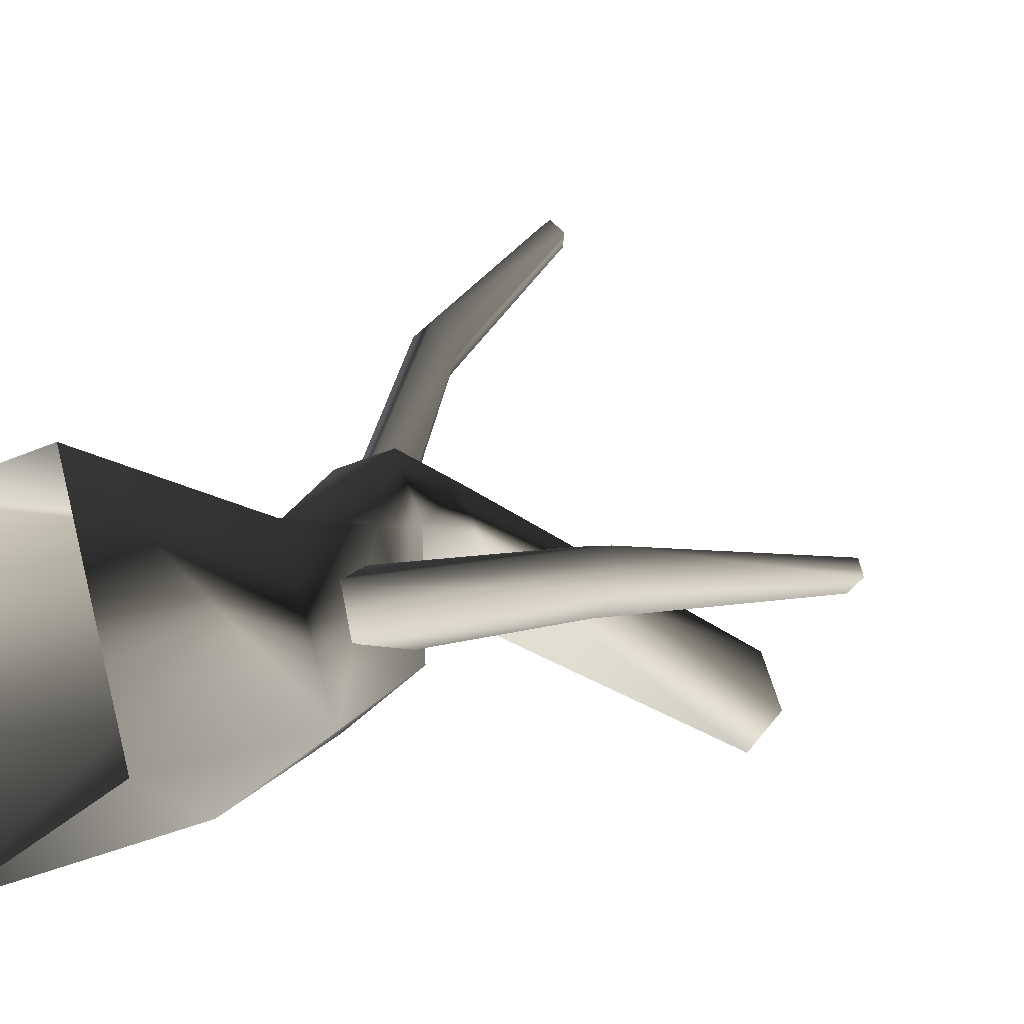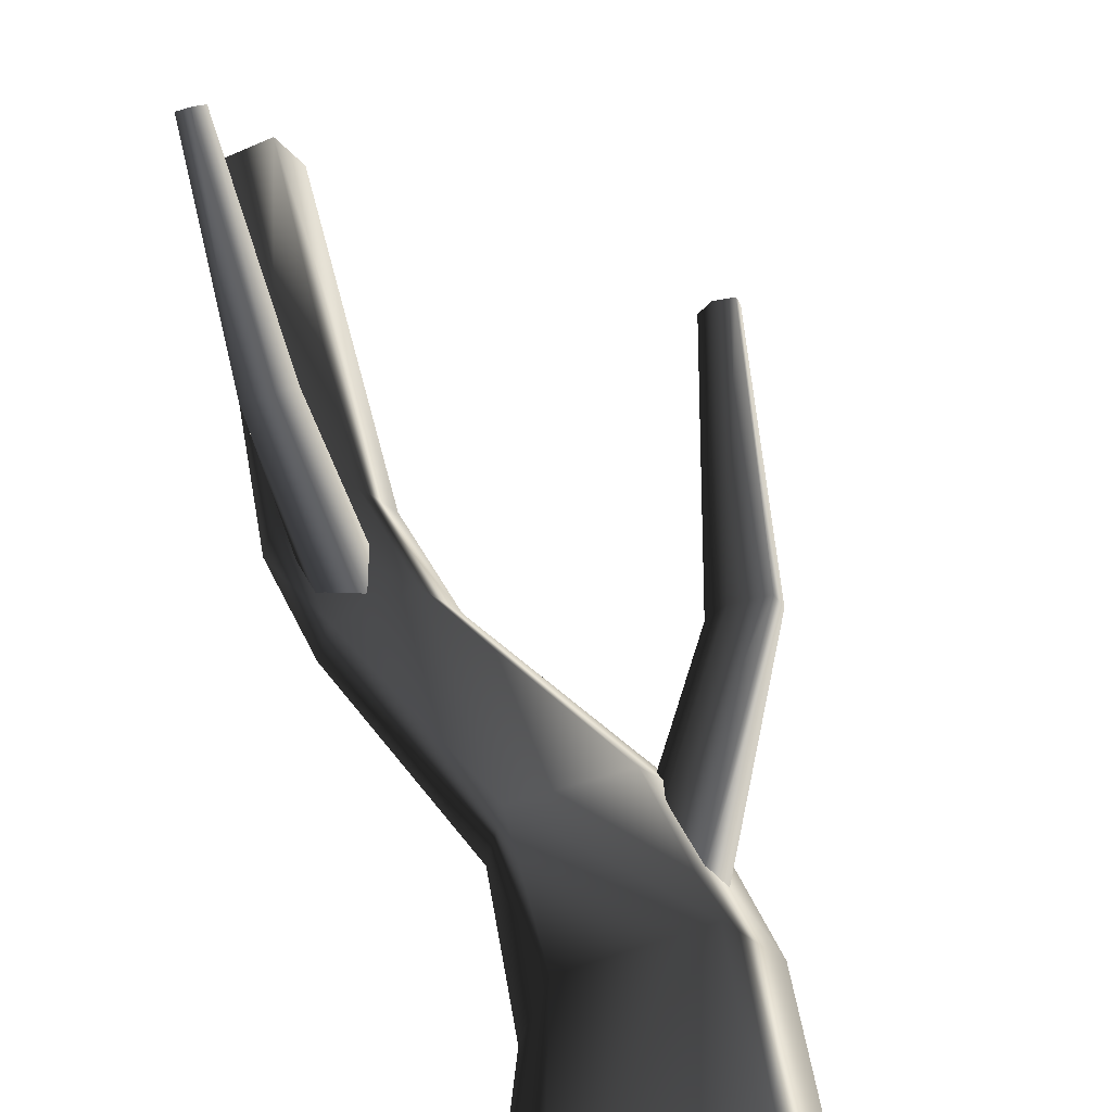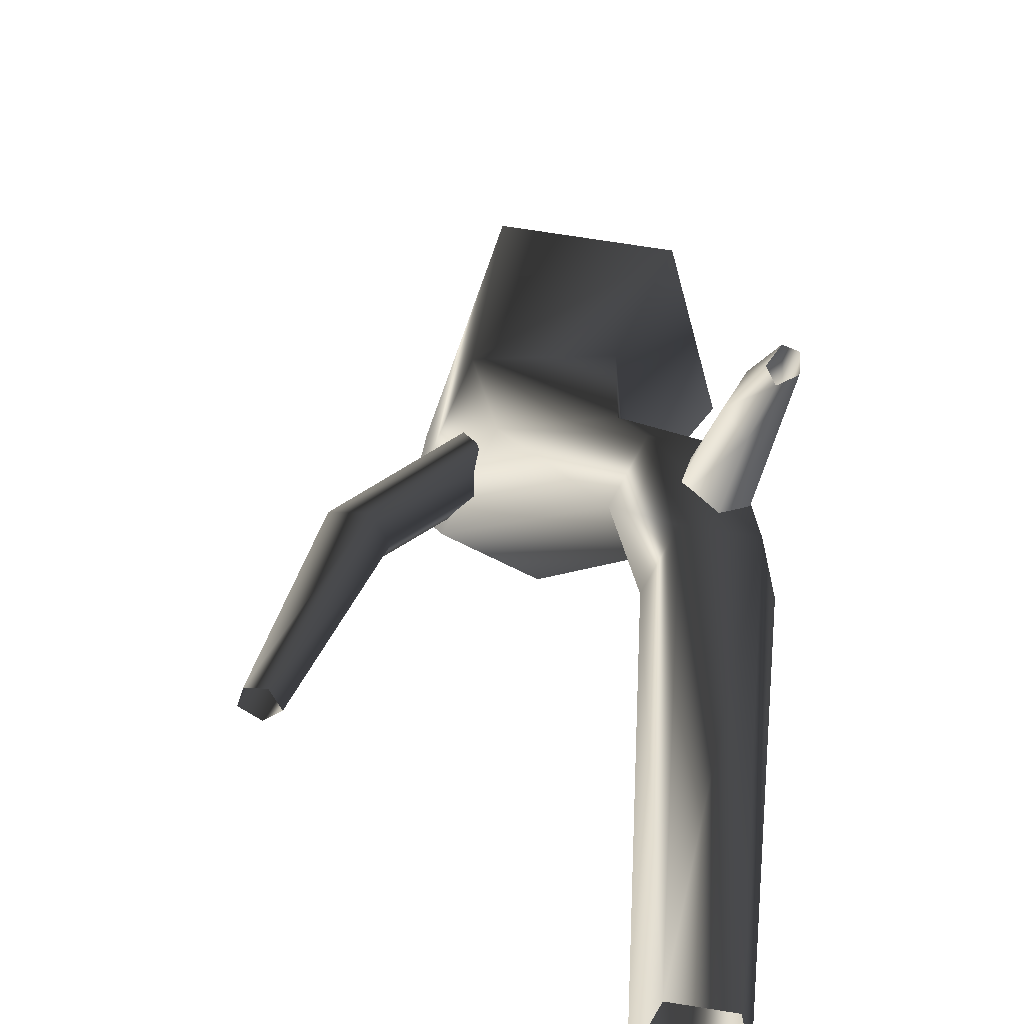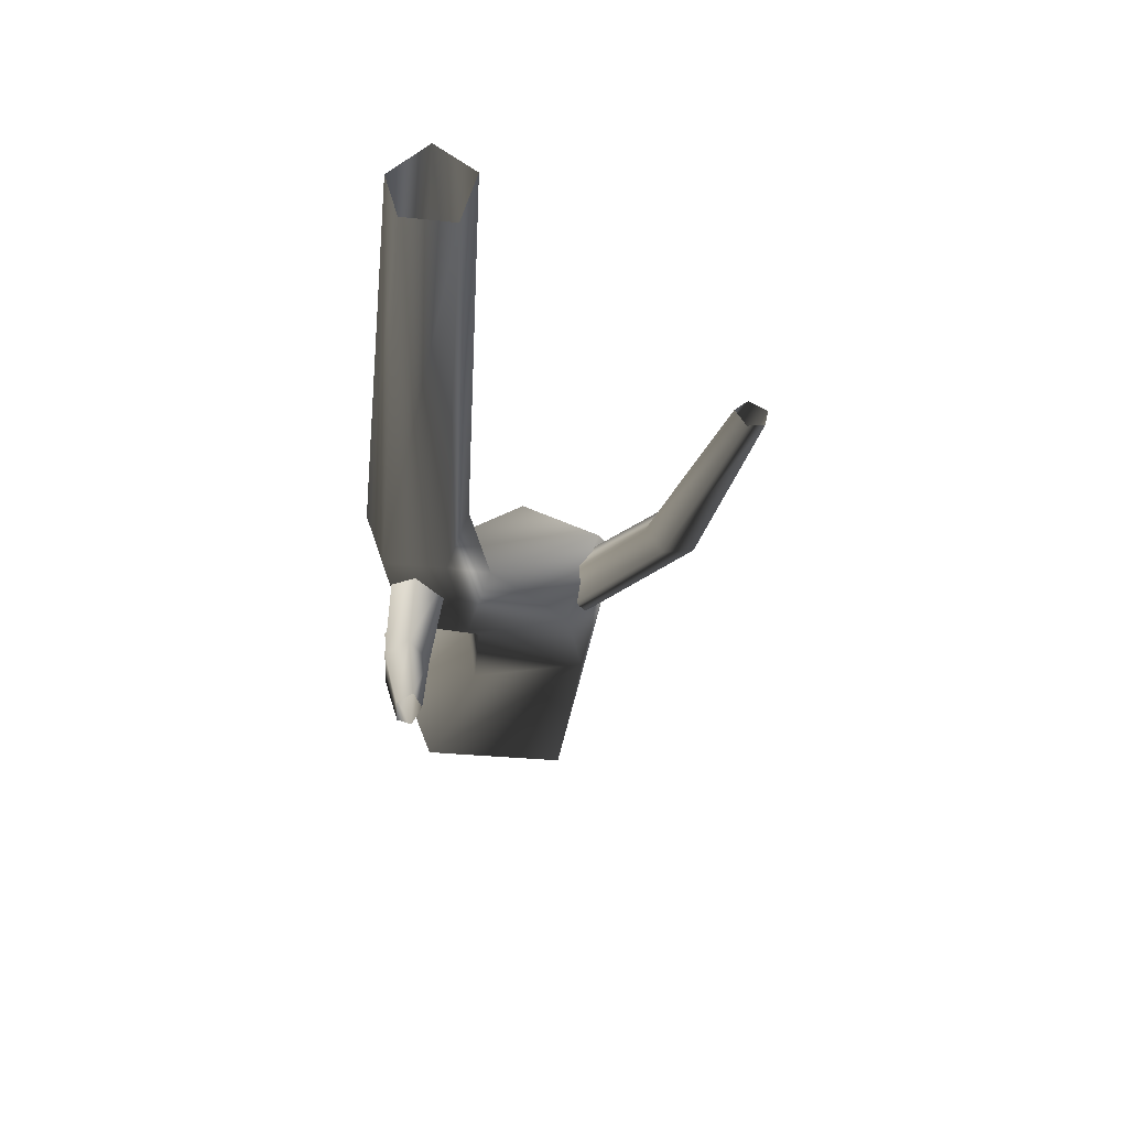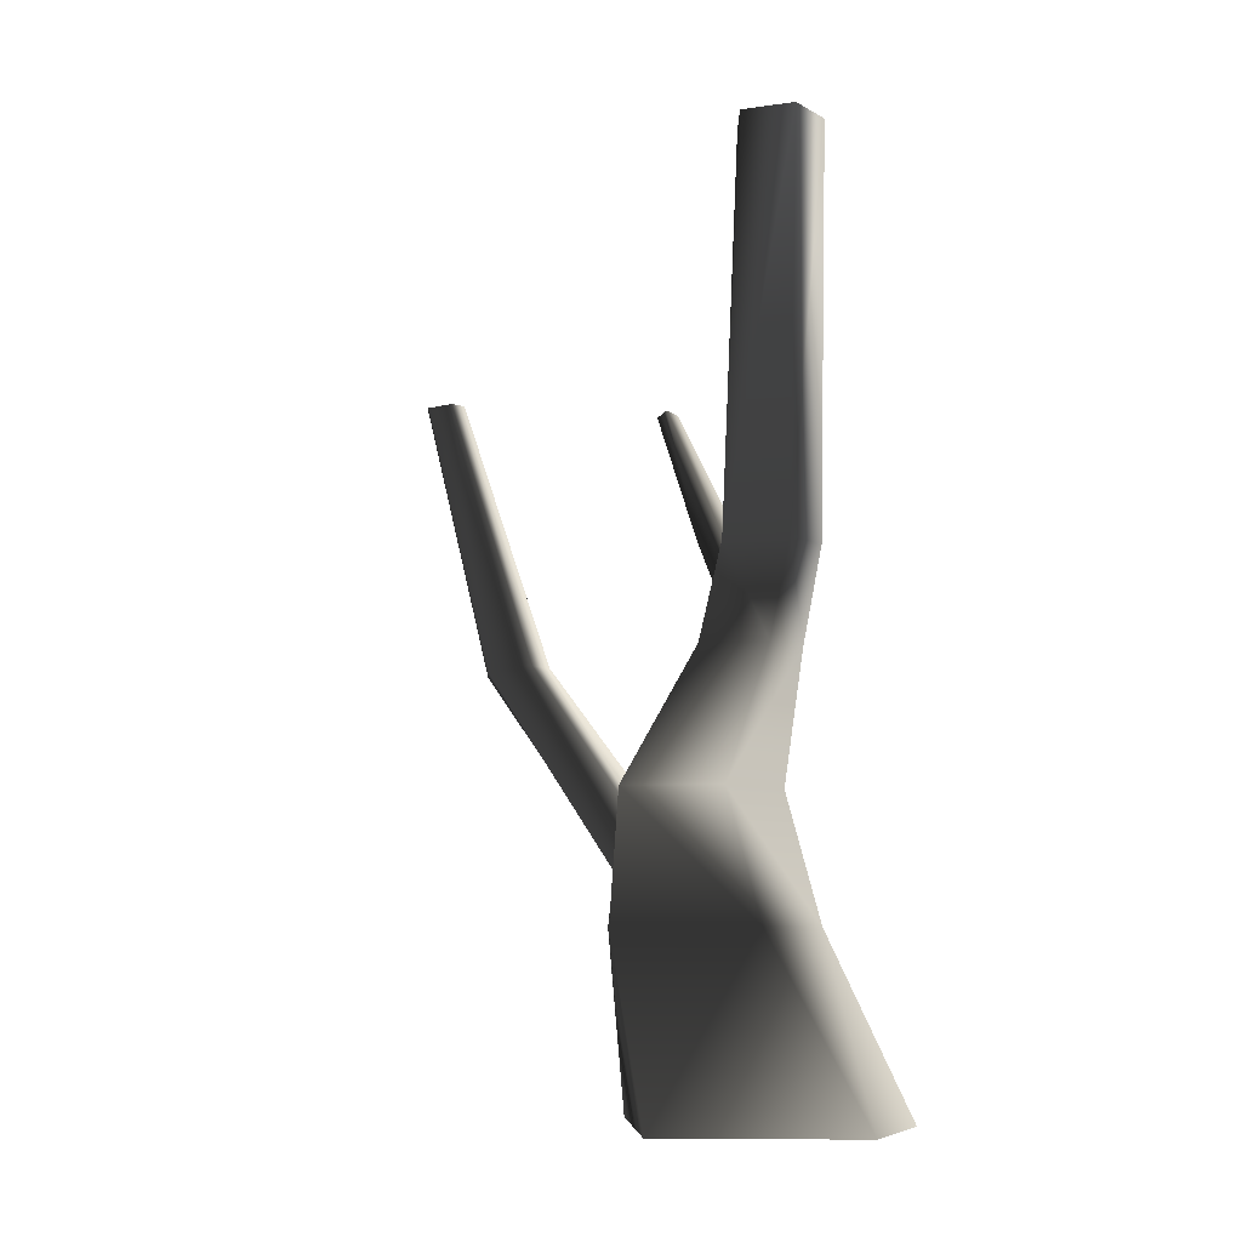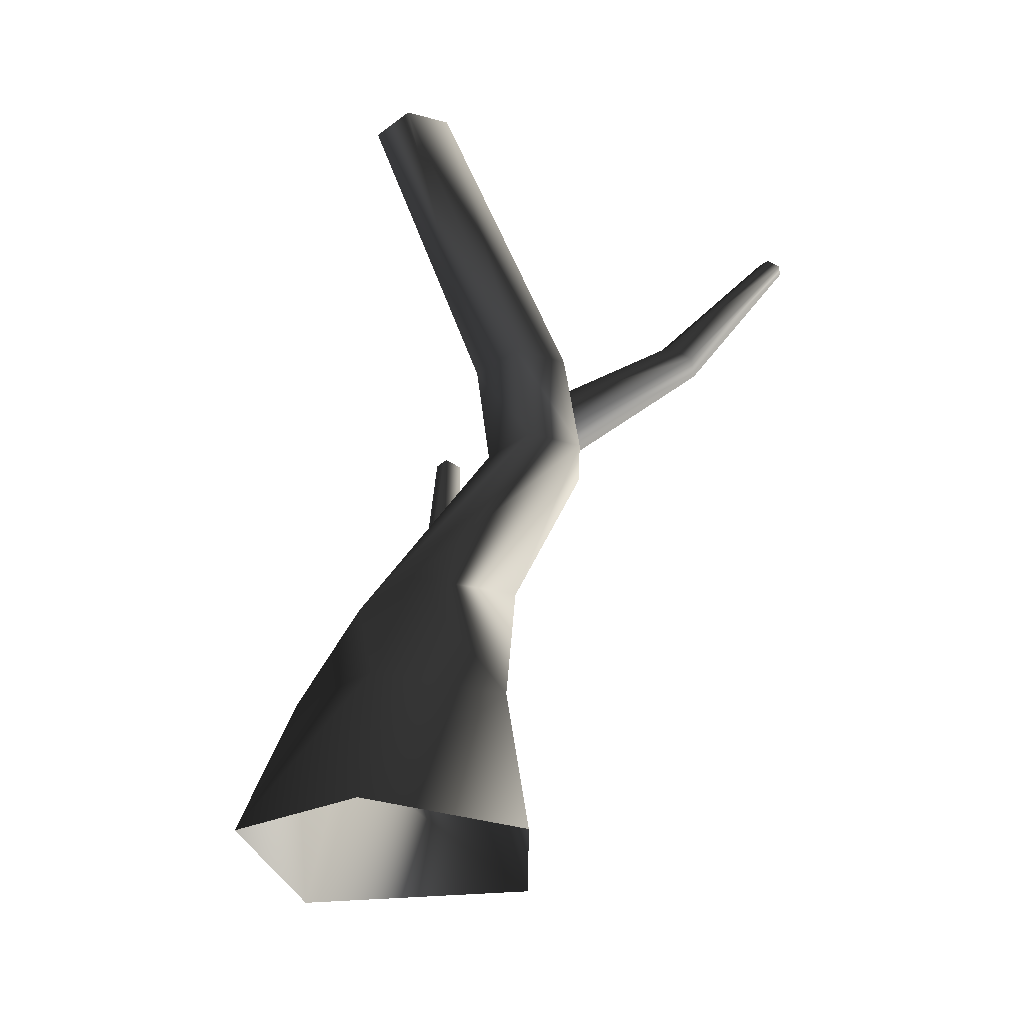
<metadata>
{"format":"obj","ext":"obj","renderer":"f3d","projection":"perspective","resolution":1024,"background":"white","views":[{"elev":-5.1,"azim":39.1,"up":"+Z"},{"elev":64.9,"azim":-18.6,"up":"+Z"},{"elev":32.4,"azim":177.8,"up":"+Z"},{"elev":60.6,"azim":-6.4,"up":"+Y"},{"elev":-7.4,"azim":157.9,"up":"+Y"},{"elev":-32.5,"azim":-100.3,"up":"+Y"}]}
</metadata>
<code>
v 0.9805 -0.3906 -0.6921
v 1.107 0.8115 -0.4744
v 0.3104 0.8115 -0.8906
v -0.2216 -0.3906 -1.267
v 0.4838 -0.3906 0.8181
v 0.7068 0.8115 0.5438
v -0.5843 -0.3906 0.6235
v -0.148 0.8115 0.5496
v -0.8845 -0.3906 -0.5368
v -0.3147 0.8115 -0.4248
v -0.2216 -0.3906 -1.267
v 0.3104 0.8115 -0.8906
v 0.353 1.663 -0.4698
v -0.1989 1.663 -0.1507
v -0.7214 2.663 0.616
v -0.3613 2.663 0.3769
v -0.4594 3.343 0.2667
v -0.8089 3.343 0.5
v -0.6297 2.663 1.011
v -0.7244 3.343 0.8824
v -0.1789 2.663 1.099
v -0.2919 3.343 0.9706
v 0.02222 2.663 0.6623
v -0.1006 3.343 0.5472
v -0.3613 2.663 0.3769
v -0.4594 3.343 0.2667
v -0.01606 5.964 0.08666
v 0.138 5.964 -0.2853
v -0.3798 5.964 -0.001565
v -0.4369 5.964 -0.3354
v -0.1276 5.964 -0.5472
v -0.1276 5.964 -0.5472
v 0.9102 1.663 -0.1404
v 0.353 1.663 -0.4698
v 0.5891 1.663 0.5688
v -0.09753 1.663 0.6263
v 0.8035 0.9769 -0.08332
v 1.62 2.359 0.239
v 1.381 2.396 0.1043
v 1.855 4.029 0.2896
v 1.979 4.009 0.3708
v 1.544 2.351 0.4626
v 0.6346 0.9737 0.2237
v 0.2962 1.007 0.2918
v 1.309 2.377 0.4697
v 0.198 1.035 0.0654
v 1.206 2.404 0.2722
v 0.4947 1.02 -0.1954
v 1.381 2.396 0.1043
v 0.8035 0.9769 -0.08332
v 1.749 4.037 0.3549
v 1.855 4.029 0.2896
v 1.818 4.02 0.4814
v 1.945 4.005 0.4769
v 0.8035 0.9769 -0.08332
v 0.4947 1.02 -0.1954
v -0.3744 2.541 0.7778
v -0.59 3.445 1.93
v -0.4651 3.533 1.769
v -0.5188 4.605 2.618
v -0.5927 4.56 2.701
v -0.7632 3.484 1.865
v -0.6149 2.677 0.7326
v -0.6585 2.934 0.6377
v -0.7518 3.576 1.699
v -0.4739 3.001 0.6083
v -0.5865 3.607 1.637
v -0.2745 2.77 0.6899
v -0.4651 3.533 1.769
v -0.3744 2.541 0.7778
v -0.5633 4.649 2.54
v -0.5188 4.605 2.618
v -0.6694 4.627 2.582
v -0.675 4.578 2.671
v -0.3744 2.541 0.7778
v -0.2745 2.77 0.6899
g Tree1_1421_288
f 1 3 2
f 1 4 3
f 5 1 2
f 5 2 6
f 7 5 6
f 7 6 8
f 9 7 8
f 9 8 10
f 11 9 10
f 11 10 12
f 13 12 10
f 13 10 14
f 14 10 8
f 13 14 15
f 13 15 16
f 15 17 16
f 15 18 17
f 19 18 15
f 14 19 15
f 19 20 18
f 21 20 19
f 21 22 20
f 23 22 21
f 23 24 22
f 25 24 23
f 25 26 24
f 24 27 22
f 20 22 27
f 24 28 27
f 20 27 29
f 18 20 29
f 18 29 30
f 17 18 30
f 17 30 31
f 24 32 28
f 24 26 32
f 33 25 23
f 33 34 25
f 35 23 21
f 35 33 23
f 36 35 21
f 36 21 19
f 14 36 19
f 33 3 34
f 33 2 3
f 35 2 33
f 35 6 2
f 36 6 35
f 36 8 6
f 14 8 36
f 37 39 38
f 38 39 40
f 38 40 41
f 42 38 41
f 43 38 42
f 44 43 42
f 44 42 45
f 46 44 45
f 46 45 47
f 48 46 47
f 48 47 49
f 43 50 38
f 49 47 51
f 49 51 52
f 47 53 51
f 47 45 53
f 45 54 53
f 45 42 54
f 42 41 54
f 55 56 39
f 57 59 58
f 58 59 60
f 58 60 61
f 62 58 61
f 63 58 62
f 64 63 62
f 64 62 65
f 66 64 65
f 66 65 67
f 68 66 67
f 68 67 69
f 63 70 58
f 69 67 71
f 69 71 72
f 67 73 71
f 67 65 73
f 65 74 73
f 65 62 74
f 62 61 74
f 75 76 59

</code>
